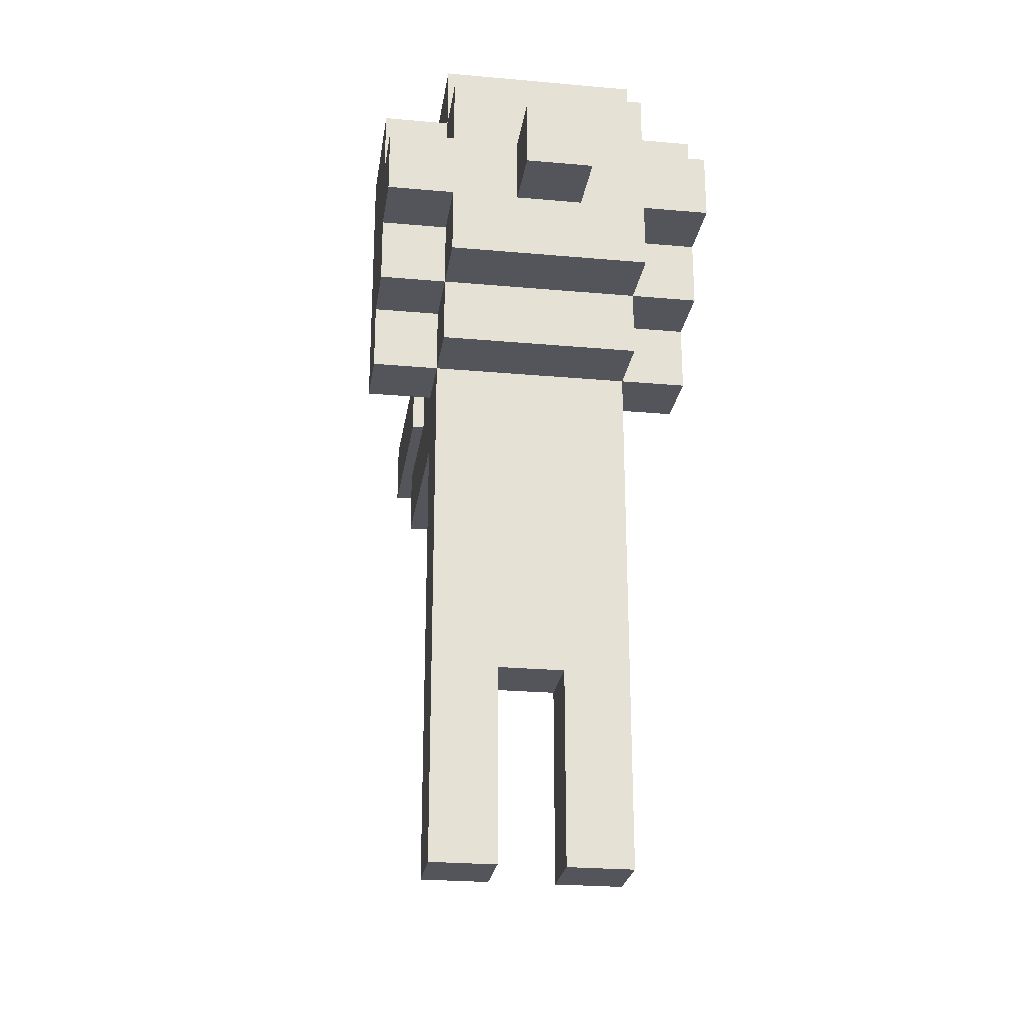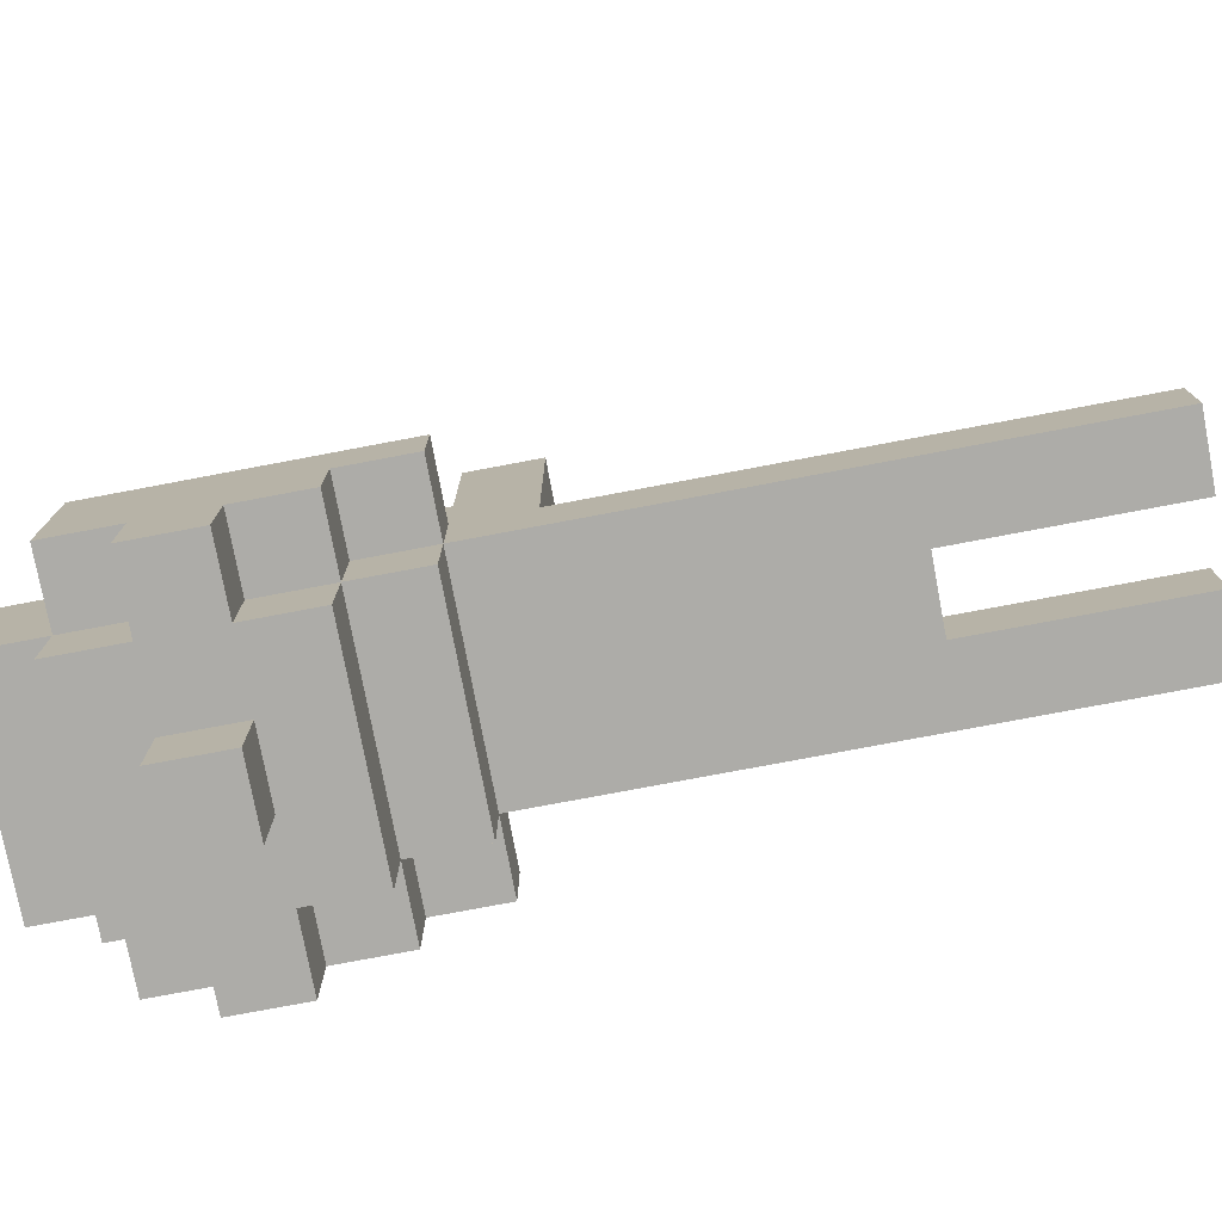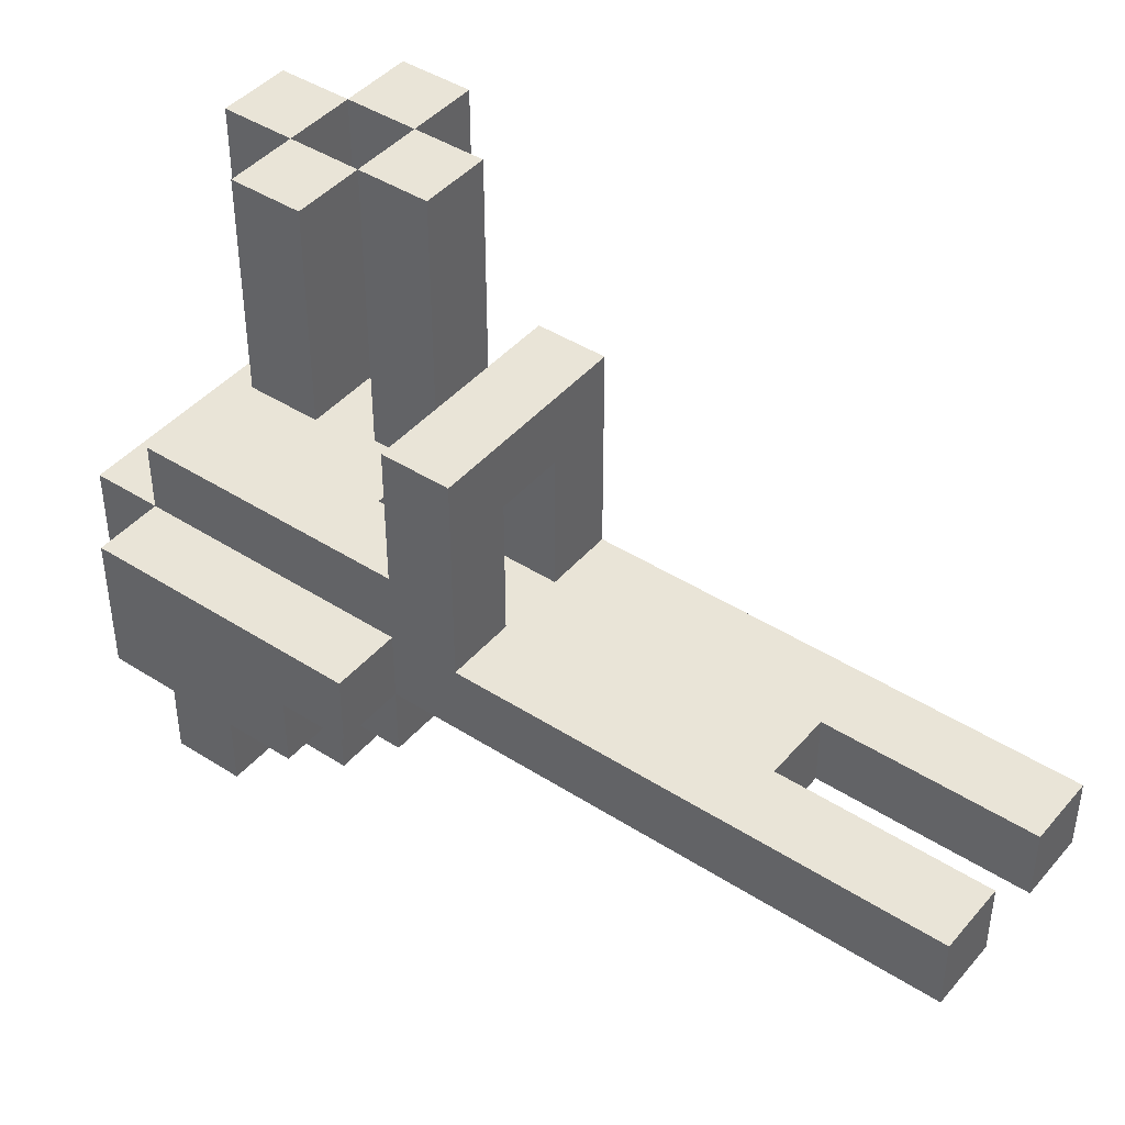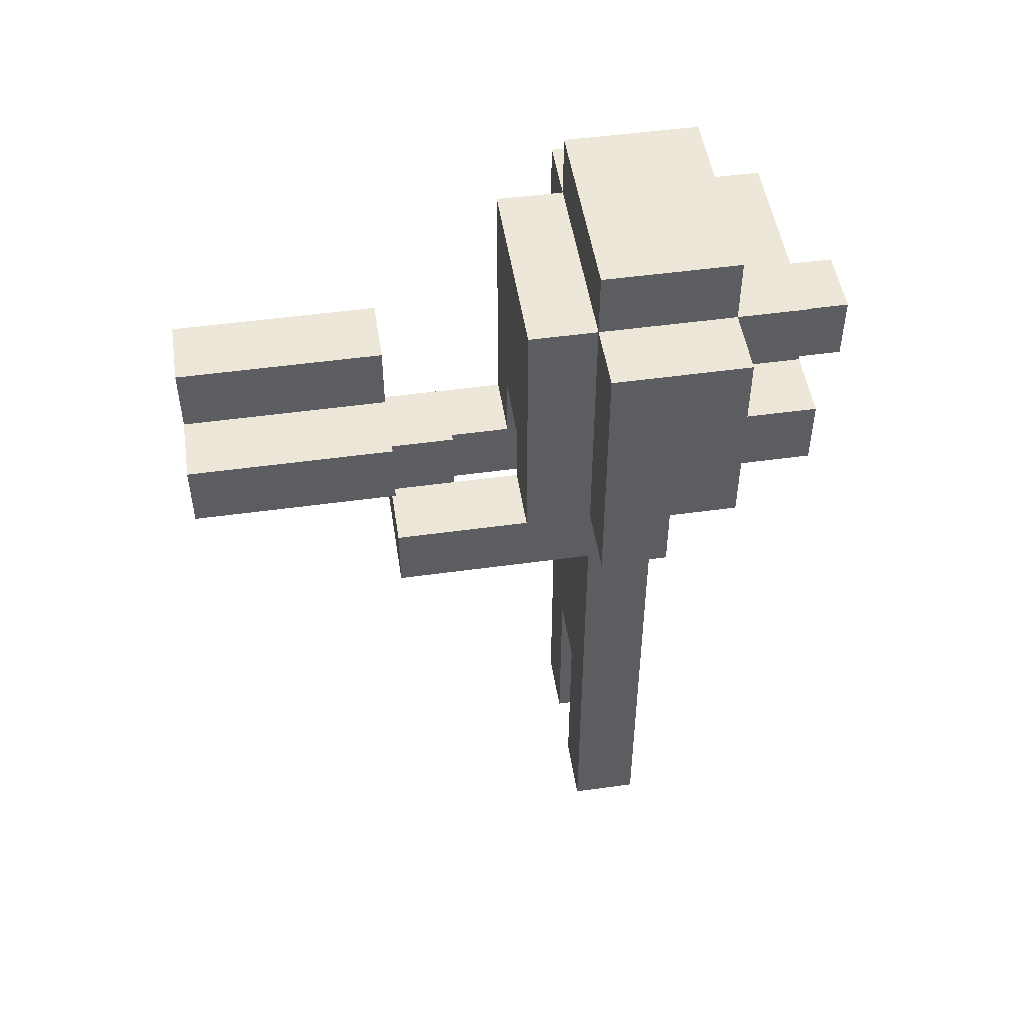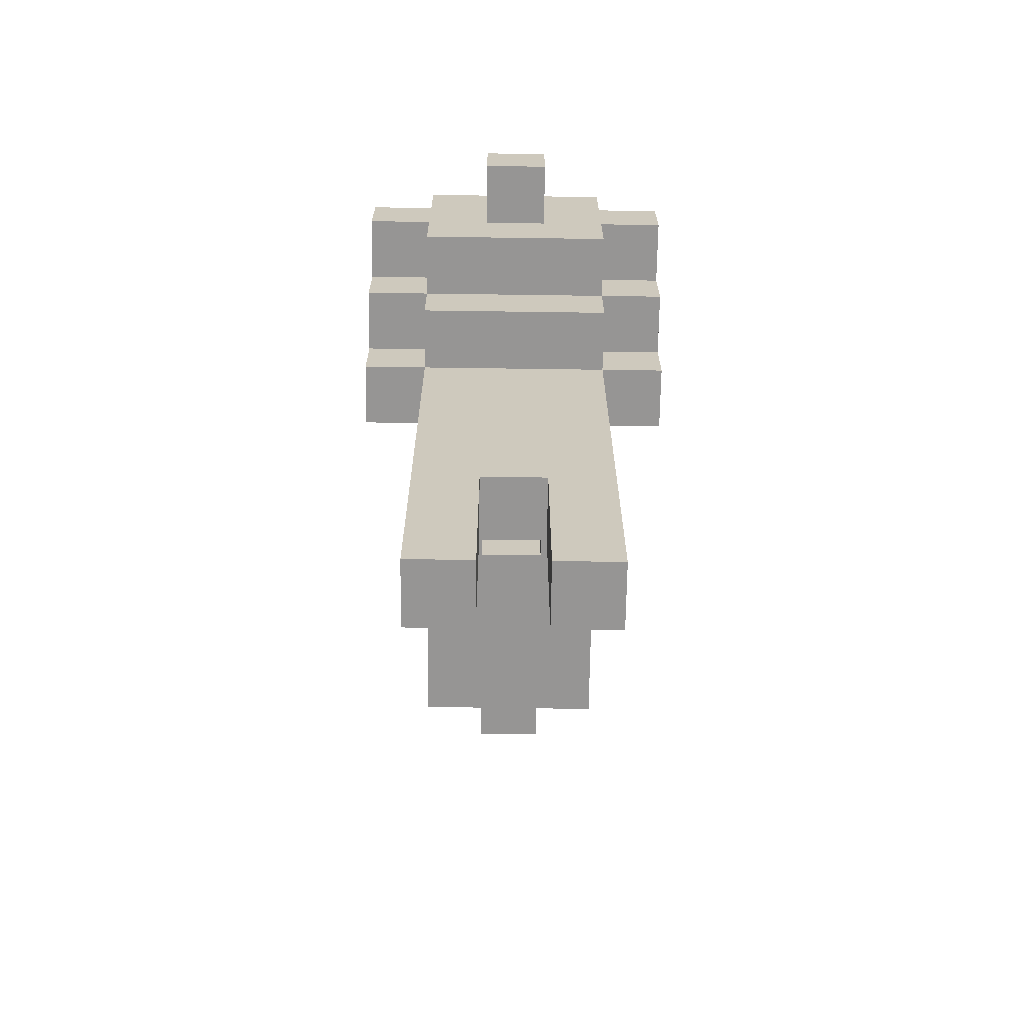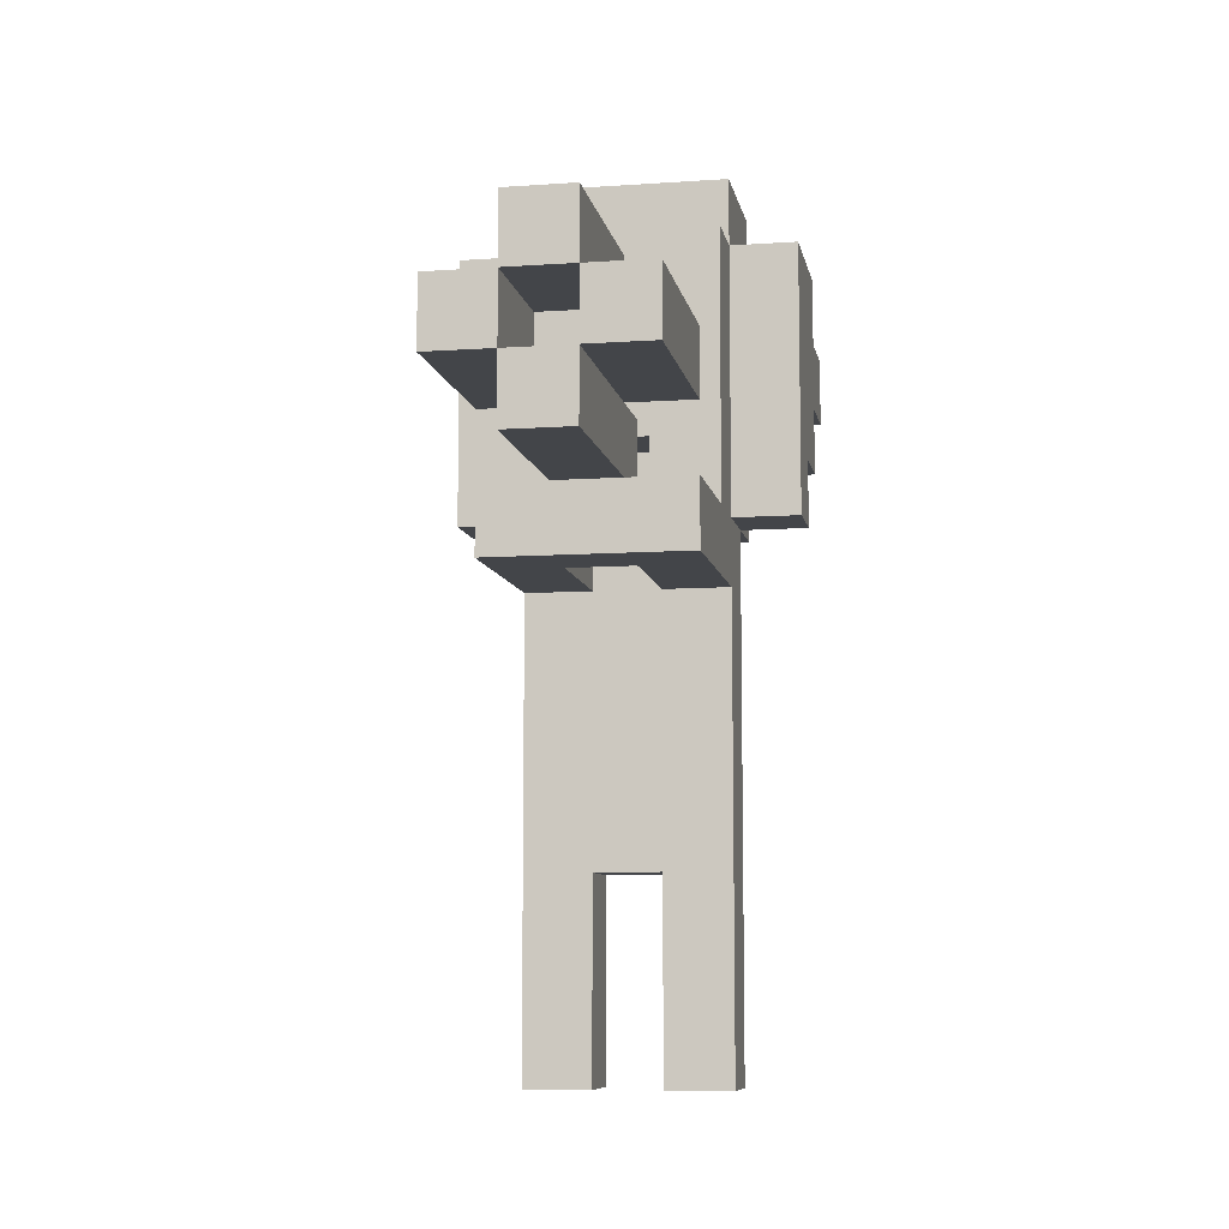
<metadata>
{"format":"obj","ext":"obj","renderer":"f3d","projection":"perspective","resolution":1024,"background":"white","views":[{"elev":-24.9,"azim":171.7,"up":"+Y"},{"elev":-76.7,"azim":-79.3,"up":"+Z"},{"elev":43.3,"azim":-52.8,"up":"+Z"},{"elev":49.9,"azim":81.3,"up":"+Y"},{"elev":-67.5,"azim":179.2,"up":"+Y"},{"elev":-8.6,"azim":10.5,"up":"+Y"}]}
</metadata>
<code>
v 18 8 -21
v 18 8 -22
v 18 9 -21
v 18 9 -22
v 18 9 -23
v 18 10 -23
v 18 10 -24
v 18 11 -23
v 18 11 -24
v 18 12 -21
v 18 12 -22
v 18 12 -23
v 19 0 -21
v 19 0 -22
v 19 1 -21
v 19 1 -22
v 19 3 -21
v 19 3 -22
v 19 4 -21
v 19 4 -22
v 19 7 -18
v 19 7 -19
v 19 7 -21
v 19 8 -18
v 19 8 -19
v 19 8 -20
v 19 8 -21
v 19 8 -22
v 19 8 -23
v 19 9 -15
v 19 9 -18
v 19 9 -20
v 19 9 -21
v 19 9 -22
v 19 9 -23
v 19 9 -24
v 19 10 -15
v 19 10 -18
v 19 10 -23
v 19 10 -24
v 19 11 -20
v 19 11 -21
v 19 11 -23
v 19 11 -24
v 19 12 -20
v 19 12 -21
v 19 12 -22
v 19 12 -23
v 19 12 -24
v 19 13 -21
v 19 13 -22
v 19 13 -23
v 20 8 -15
v 20 8 -18
v 20 8 -19
v 20 9 -15
v 20 9 -18
v 20 9 -19
v 20 10 -15
v 20 10 -18
v 20 10 -24
v 20 10 -25
v 20 11 -15
v 20 11 -18
v 20 11 -24
v 20 11 -25
v 21 0 -21
v 21 0 -22
v 21 1 -21
v 21 1 -22
v 21 3 -21
v 21 3 -22
v 21 7 -19
v 21 7 -21
v 21 8 -19
v 21 8 -20
v 21 8 -21
v 21 9 -15
v 21 9 -17
v 21 9 -20
v 21 9 -21
v 21 10 -15
v 21 10 -17
v 20 0 -21
v 20 0 -22
v 20 1 -21
v 20 1 -22
v 20 3 -21
v 20 3 -22
v 20 7 -19
v 20 7 -21
v 20 8 -19
v 20 8 -20
v 20 8 -21
v 20 9 -15
v 20 9 -17
v 20 9 -20
v 20 9 -21
v 20 10 -15
v 20 10 -17
v 21 8 -15
v 21 8 -18
v 21 8 -19
v 21 9 -15
v 21 9 -18
v 21 9 -19
v 21 10 -15
v 21 10 -18
v 21 10 -24
v 21 10 -25
v 21 11 -15
v 21 11 -18
v 21 11 -24
v 21 11 -25
v 22 0 -21
v 22 0 -22
v 22 1 -21
v 22 1 -22
v 22 3 -21
v 22 3 -22
v 22 4 -21
v 22 4 -22
v 22 7 -18
v 22 7 -19
v 22 7 -21
v 22 8 -18
v 22 8 -19
v 22 8 -20
v 22 8 -21
v 22 8 -22
v 22 8 -23
v 22 9 -15
v 22 9 -18
v 22 9 -20
v 22 9 -21
v 22 9 -22
v 22 9 -23
v 22 9 -24
v 22 10 -15
v 22 10 -18
v 22 10 -23
v 22 10 -24
v 22 11 -20
v 22 11 -21
v 22 11 -23
v 22 11 -24
v 22 12 -20
v 22 12 -21
v 22 12 -22
v 22 12 -23
v 22 12 -24
v 22 13 -21
v 22 13 -22
v 22 13 -23
v 23 8 -21
v 23 8 -22
v 23 9 -21
v 23 9 -22
v 23 9 -23
v 23 10 -23
v 23 10 -24
v 23 11 -23
v 23 11 -24
v 23 12 -21
v 23 12 -22
v 23 12 -23
v 19 9 -15
v 19 10 -15
v 20 8 -15
v 20 9 -15
v 20 10 -15
v 20 11 -15
v 21 8 -15
v 21 9 -15
v 21 10 -15
v 21 11 -15
v 22 9 -15
v 22 10 -15
v 20 9 -17
v 20 10 -17
v 21 9 -17
v 21 10 -17
v 19 7 -18
v 19 8 -18
v 20 8 -18
v 21 8 -18
v 22 7 -18
v 22 8 -18
v 19 8 -20
v 19 9 -20
v 19 11 -20
v 19 12 -20
v 20 8 -20
v 20 9 -20
v 21 8 -20
v 21 9 -20
v 22 8 -20
v 22 9 -20
v 22 11 -20
v 22 12 -20
v 18 8 -21
v 18 9 -21
v 18 12 -21
v 19 0 -21
v 19 1 -21
v 19 3 -21
v 19 4 -21
v 19 7 -21
v 19 8 -21
v 19 9 -21
v 19 11 -21
v 19 12 -21
v 19 13 -21
v 20 0 -21
v 20 1 -21
v 20 3 -21
v 20 7 -21
v 20 8 -21
v 20 9 -21
v 21 0 -21
v 21 1 -21
v 21 3 -21
v 21 7 -21
v 21 8 -21
v 21 9 -21
v 22 0 -21
v 22 1 -21
v 22 3 -21
v 22 4 -21
v 22 7 -21
v 22 8 -21
v 22 9 -21
v 22 11 -21
v 22 12 -21
v 22 13 -21
v 23 8 -21
v 23 9 -21
v 23 12 -21
v 19 9 -18
v 19 10 -18
v 20 9 -18
v 20 10 -18
v 20 11 -18
v 21 9 -18
v 21 10 -18
v 21 11 -18
v 22 9 -18
v 22 10 -18
v 20 7 -19
v 20 8 -19
v 20 9 -19
v 21 7 -19
v 21 8 -19
v 21 9 -19
v 18 8 -22
v 18 9 -22
v 19 0 -22
v 19 1 -22
v 19 3 -22
v 19 4 -22
v 19 8 -22
v 19 9 -22
v 20 0 -22
v 20 1 -22
v 20 3 -22
v 21 0 -22
v 21 1 -22
v 21 3 -22
v 22 0 -22
v 22 1 -22
v 22 3 -22
v 22 4 -22
v 22 8 -22
v 22 9 -22
v 23 8 -22
v 23 9 -22
v 18 9 -23
v 18 10 -23
v 18 11 -23
v 18 12 -23
v 19 8 -23
v 19 9 -23
v 19 10 -23
v 19 11 -23
v 19 12 -23
v 19 13 -23
v 22 8 -23
v 22 9 -23
v 22 10 -23
v 22 11 -23
v 22 12 -23
v 22 13 -23
v 23 9 -23
v 23 10 -23
v 23 11 -23
v 23 12 -23
v 18 10 -24
v 18 11 -24
v 19 9 -24
v 19 10 -24
v 19 11 -24
v 19 12 -24
v 20 10 -24
v 20 11 -24
v 21 10 -24
v 21 11 -24
v 22 9 -24
v 22 10 -24
v 22 11 -24
v 22 12 -24
v 23 10 -24
v 23 11 -24
v 20 10 -25
v 20 11 -25
v 21 10 -25
v 21 11 -25
v 19 0 -21
v 20 0 -21
v 21 0 -21
v 22 0 -21
v 19 0 -22
v 20 0 -22
v 21 0 -22
v 22 0 -22
v 20 3 -21
v 21 3 -21
v 20 3 -22
v 21 3 -22
v 19 7 -18
v 22 7 -18
v 19 7 -19
v 20 7 -19
v 21 7 -19
v 22 7 -19
v 19 7 -21
v 20 7 -21
v 21 7 -21
v 22 7 -21
v 20 8 -15
v 21 8 -15
v 20 8 -18
v 21 8 -18
v 18 8 -21
v 19 8 -21
v 22 8 -21
v 23 8 -21
v 18 8 -22
v 19 8 -22
v 22 8 -22
v 23 8 -22
v 19 8 -23
v 22 8 -23
v 19 9 -15
v 20 9 -15
v 21 9 -15
v 22 9 -15
v 19 9 -18
v 20 9 -18
v 21 9 -18
v 22 9 -18
v 20 9 -20
v 21 9 -20
v 20 9 -21
v 21 9 -21
v 18 9 -22
v 19 9 -22
v 22 9 -22
v 23 9 -22
v 18 9 -23
v 19 9 -23
v 22 9 -23
v 23 9 -23
v 19 9 -24
v 22 9 -24
v 20 10 -15
v 21 10 -15
v 20 10 -17
v 21 10 -17
v 18 10 -23
v 19 10 -23
v 22 10 -23
v 23 10 -23
v 18 10 -24
v 19 10 -24
v 20 10 -24
v 21 10 -24
v 22 10 -24
v 23 10 -24
v 20 10 -25
v 21 10 -25
v 19 8 -18
v 20 8 -18
v 21 8 -18
v 22 8 -18
v 19 8 -19
v 20 8 -19
v 21 8 -19
v 22 8 -19
v 19 8 -20
v 20 8 -20
v 21 8 -20
v 22 8 -20
v 20 9 -15
v 21 9 -15
v 20 9 -17
v 21 9 -17
v 20 9 -18
v 21 9 -18
v 20 9 -19
v 21 9 -19
v 19 10 -15
v 20 10 -15
v 21 10 -15
v 22 10 -15
v 19 10 -18
v 20 10 -18
v 21 10 -18
v 22 10 -18
v 20 11 -15
v 21 11 -15
v 20 11 -18
v 21 11 -18
v 18 11 -23
v 19 11 -23
v 22 11 -23
v 23 11 -23
v 18 11 -24
v 19 11 -24
v 20 11 -24
v 21 11 -24
v 22 11 -24
v 23 11 -24
v 20 11 -25
v 21 11 -25
v 19 12 -20
v 22 12 -20
v 18 12 -21
v 19 12 -21
v 22 12 -21
v 23 12 -21
v 18 12 -22
v 19 12 -22
v 22 12 -22
v 23 12 -22
v 18 12 -23
v 19 12 -23
v 22 12 -23
v 23 12 -23
v 19 12 -24
v 22 12 -24
v 19 13 -21
v 22 13 -21
v 19 13 -22
v 22 13 -22
v 19 13 -23
v 22 13 -23
f 3 2 1
f 4 2 3
f 6 5 4
f 8 6 4
f 8 7 6
f 9 7 8
f 10 4 3
f 11 8 4
f 11 4 10
f 12 8 11
f 15 14 13
f 16 14 15
f 17 16 15
f 18 16 17
f 19 18 17
f 20 18 19
f 23 20 19
f 24 22 21
f 25 23 22
f 25 22 24
f 26 23 25
f 27 20 23
f 27 23 26
f 28 20 27
f 32 27 26
f 33 27 32
f 34 29 28
f 35 29 34
f 37 31 30
f 38 31 37
f 39 36 35
f 40 36 39
f 41 33 32
f 42 33 41
f 45 42 41
f 46 42 45
f 48 44 43
f 49 44 48
f 50 47 46
f 51 48 47
f 51 47 50
f 52 48 51
f 56 54 53
f 56 55 54
f 57 55 56
f 58 55 57
f 63 60 59
f 64 60 63
f 65 62 61
f 66 62 65
f 69 68 67
f 70 68 69
f 71 70 69
f 72 70 71
f 75 74 73
f 76 74 75
f 77 74 76
f 80 77 76
f 81 77 80
f 82 79 78
f 83 79 82
f 84 85 86
f 86 85 87
f 86 87 88
f 88 87 89
f 90 91 92
f 92 91 93
f 93 91 94
f 93 94 97
f 97 94 98
f 95 96 99
f 99 96 100
f 101 102 104
f 102 103 104
f 104 103 105
f 105 103 106
f 107 108 111
f 111 108 112
f 109 110 113
f 113 110 114
f 115 116 117
f 117 116 118
f 117 118 119
f 119 118 120
f 119 120 121
f 121 120 122
f 121 122 125
f 123 124 126
f 124 125 127
f 126 124 127
f 127 125 128
f 125 122 129
f 128 125 129
f 129 122 130
f 128 129 134
f 134 129 135
f 130 131 136
f 136 131 137
f 132 133 139
f 139 133 140
f 137 138 141
f 141 138 142
f 134 135 143
f 143 135 144
f 143 144 147
f 147 144 148
f 145 146 150
f 150 146 151
f 148 149 152
f 149 150 153
f 152 149 153
f 153 150 154
f 155 156 157
f 157 156 158
f 158 159 160
f 158 160 162
f 160 161 162
f 162 161 163
f 157 158 164
f 158 162 165
f 164 158 165
f 165 162 166
f 170 168 167
f 171 168 170
f 173 170 169
f 174 170 173
f 175 172 171
f 176 172 175
f 177 175 174
f 178 175 177
f 181 180 179
f 182 180 181
f 185 184 183
f 186 185 183
f 187 186 183
f 188 186 187
f 193 190 189
f 194 191 190
f 194 190 193
f 196 191 194
f 197 196 195
f 198 191 196
f 198 196 197
f 199 192 191
f 199 191 198
f 200 192 199
f 209 202 201
f 210 203 202
f 210 202 209
f 211 203 210
f 212 203 211
f 214 205 204
f 215 206 205
f 215 205 214
f 216 207 206
f 216 206 215
f 217 208 207
f 222 207 216
f 223 219 218
f 223 218 217
f 223 217 207
f 224 219 223
f 225 219 224
f 226 221 220
f 227 222 221
f 227 221 226
f 228 207 222
f 228 222 227
f 229 223 207
f 229 207 228
f 230 223 229
f 234 213 212
f 235 213 234
f 236 232 231
f 237 233 232
f 237 232 236
f 237 234 233
f 238 234 237
f 239 240 241
f 241 240 242
f 241 242 244
f 242 243 244
f 244 243 245
f 245 243 246
f 244 245 247
f 247 245 248
f 249 250 252
f 250 251 252
f 252 251 253
f 253 251 254
f 255 256 261
f 261 256 262
f 257 258 263
f 258 259 264
f 263 258 264
f 259 260 265
f 264 259 265
f 265 260 268
f 266 267 269
f 267 268 270
f 269 267 270
f 268 260 271
f 270 268 271
f 260 261 272
f 271 260 272
f 272 261 273
f 273 274 275
f 275 274 276
f 277 278 282
f 282 278 283
f 279 280 284
f 284 280 285
f 281 282 287
f 287 282 288
f 285 286 291
f 291 286 292
f 288 289 293
f 293 289 294
f 290 291 295
f 295 291 296
f 297 298 300
f 300 298 301
f 299 300 303
f 301 302 303
f 300 301 303
f 303 302 304
f 299 303 305
f 304 302 306
f 299 305 307
f 305 306 307
f 307 306 308
f 306 302 309
f 308 306 309
f 309 302 310
f 308 309 311
f 311 309 312
f 313 314 315
f 315 314 316
f 321 318 317
f 322 318 321
f 323 320 319
f 324 320 323
f 327 326 325
f 328 326 327
f 331 330 329
f 332 330 331
f 333 330 332
f 334 330 333
f 335 332 331
f 336 332 335
f 337 334 333
f 338 334 337
f 341 340 339
f 342 340 341
f 347 344 343
f 348 344 347
f 349 346 345
f 350 346 349
f 351 349 348
f 352 349 351
f 357 354 353
f 358 354 357
f 359 356 355
f 360 356 359
f 363 362 361
f 364 362 363
f 369 366 365
f 370 366 369
f 371 368 367
f 372 368 371
f 373 371 370
f 374 371 373
f 377 376 375
f 378 376 377
f 383 380 379
f 384 380 383
f 387 382 381
f 388 382 387
f 389 386 385
f 390 386 389
f 391 392 395
f 395 392 396
f 393 394 397
f 397 394 398
f 395 396 399
f 399 396 400
f 397 398 401
f 401 398 402
f 403 404 405
f 405 404 406
f 407 408 409
f 409 408 410
f 411 412 415
f 415 412 416
f 413 414 417
f 417 414 418
f 419 420 421
f 421 420 422
f 423 424 427
f 427 424 428
f 425 426 431
f 431 426 432
f 429 430 433
f 433 430 434
f 435 436 438
f 438 436 439
f 437 438 441
f 441 438 442
f 439 440 443
f 443 440 444
f 441 442 445
f 445 442 446
f 443 444 447
f 447 444 448
f 446 447 449
f 449 447 450
f 451 452 453
f 453 452 454
f 453 454 455
f 455 454 456

</code>
